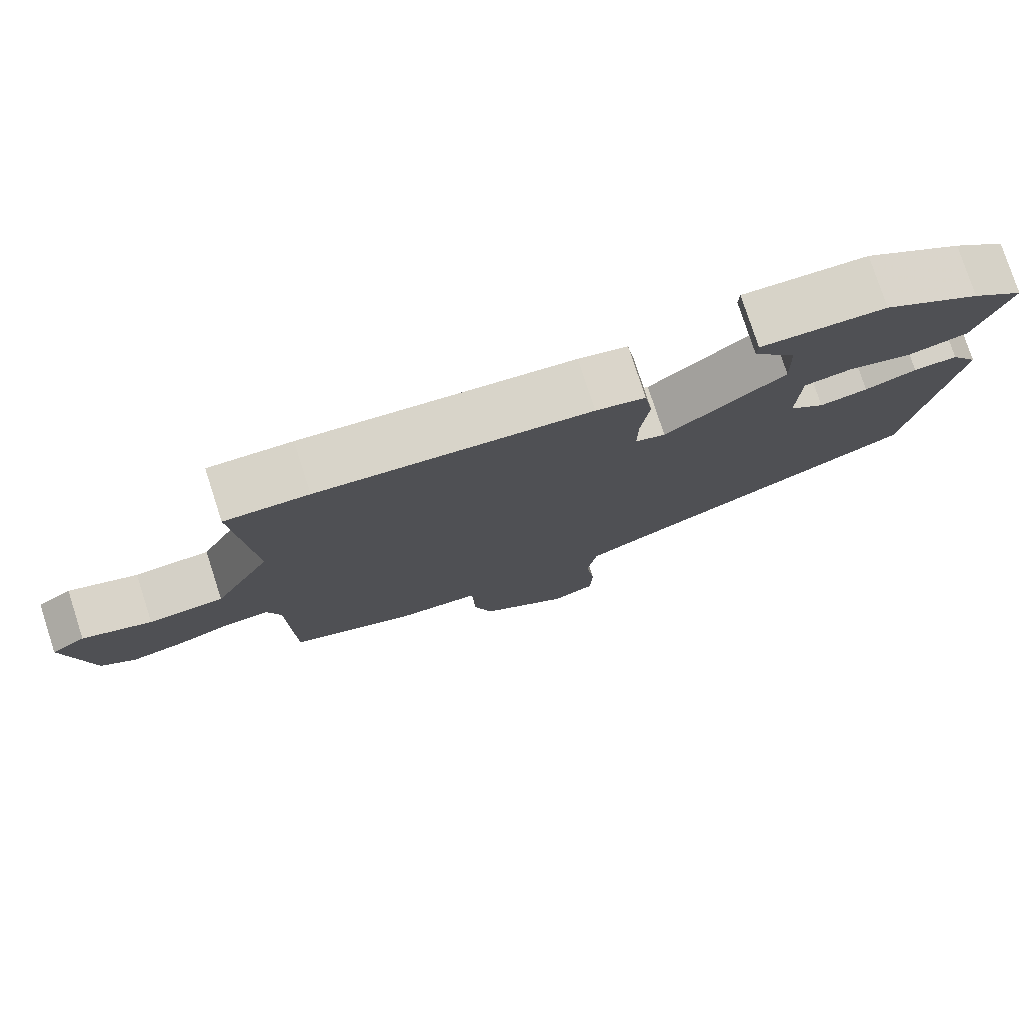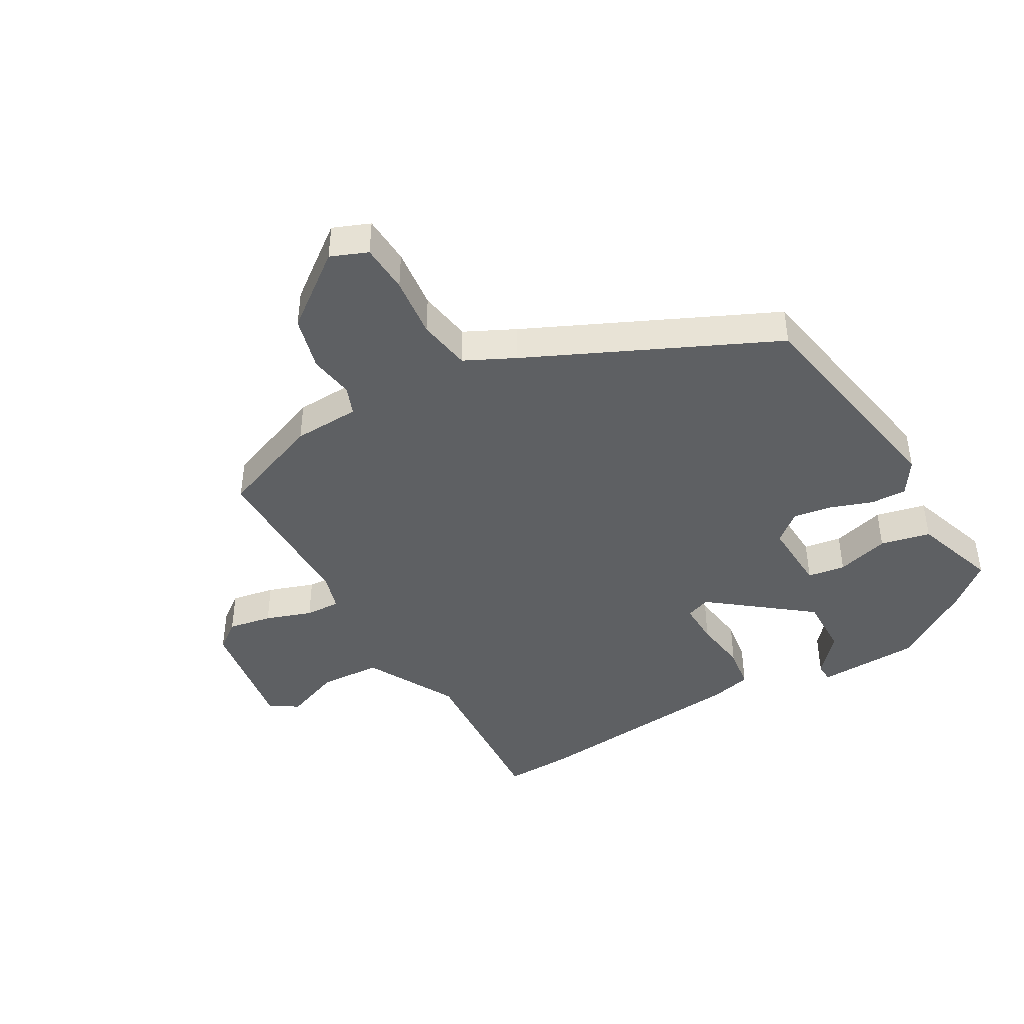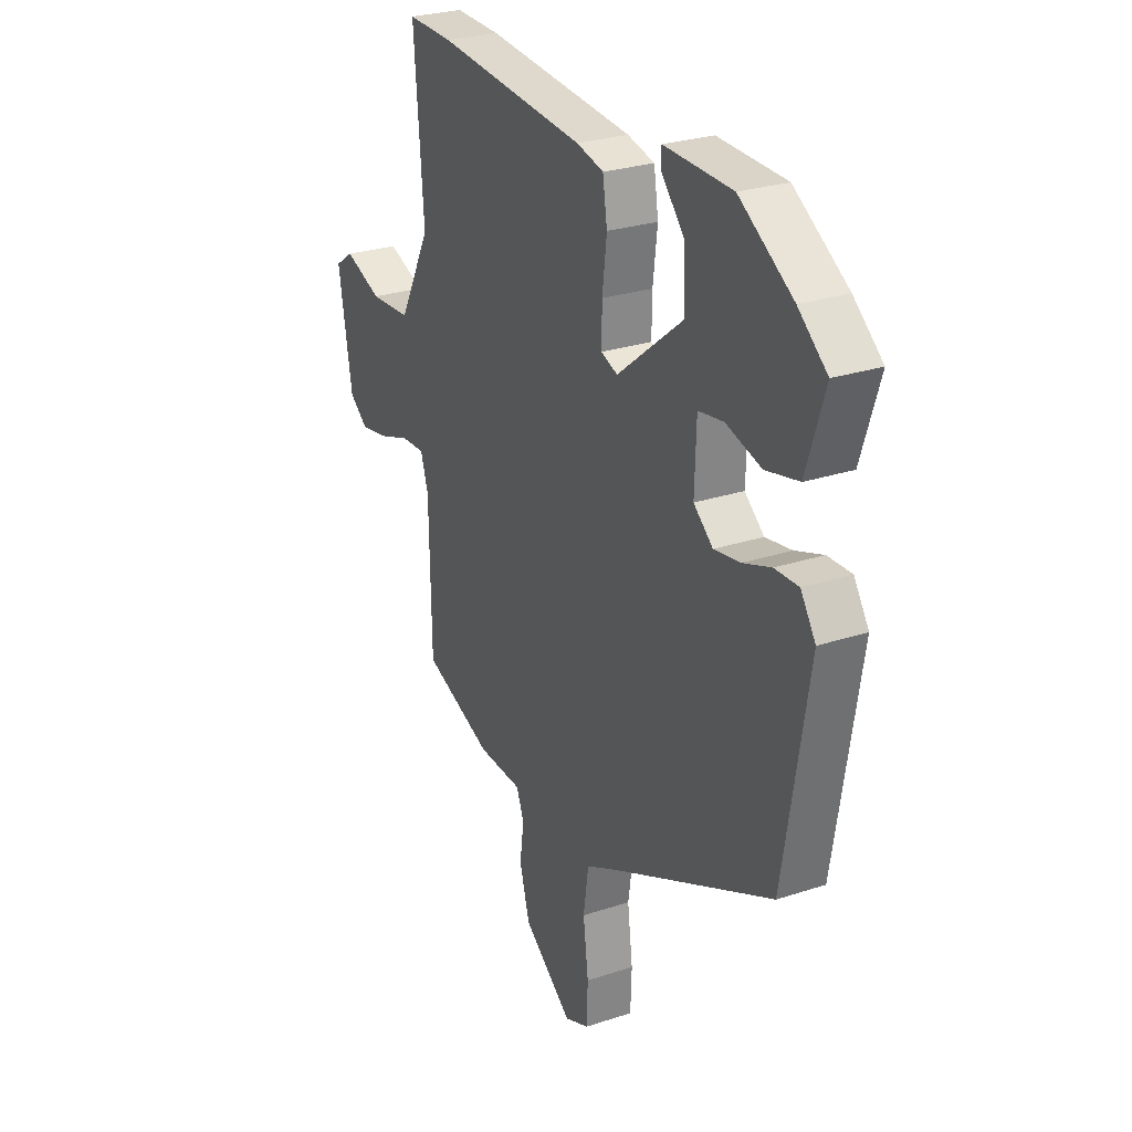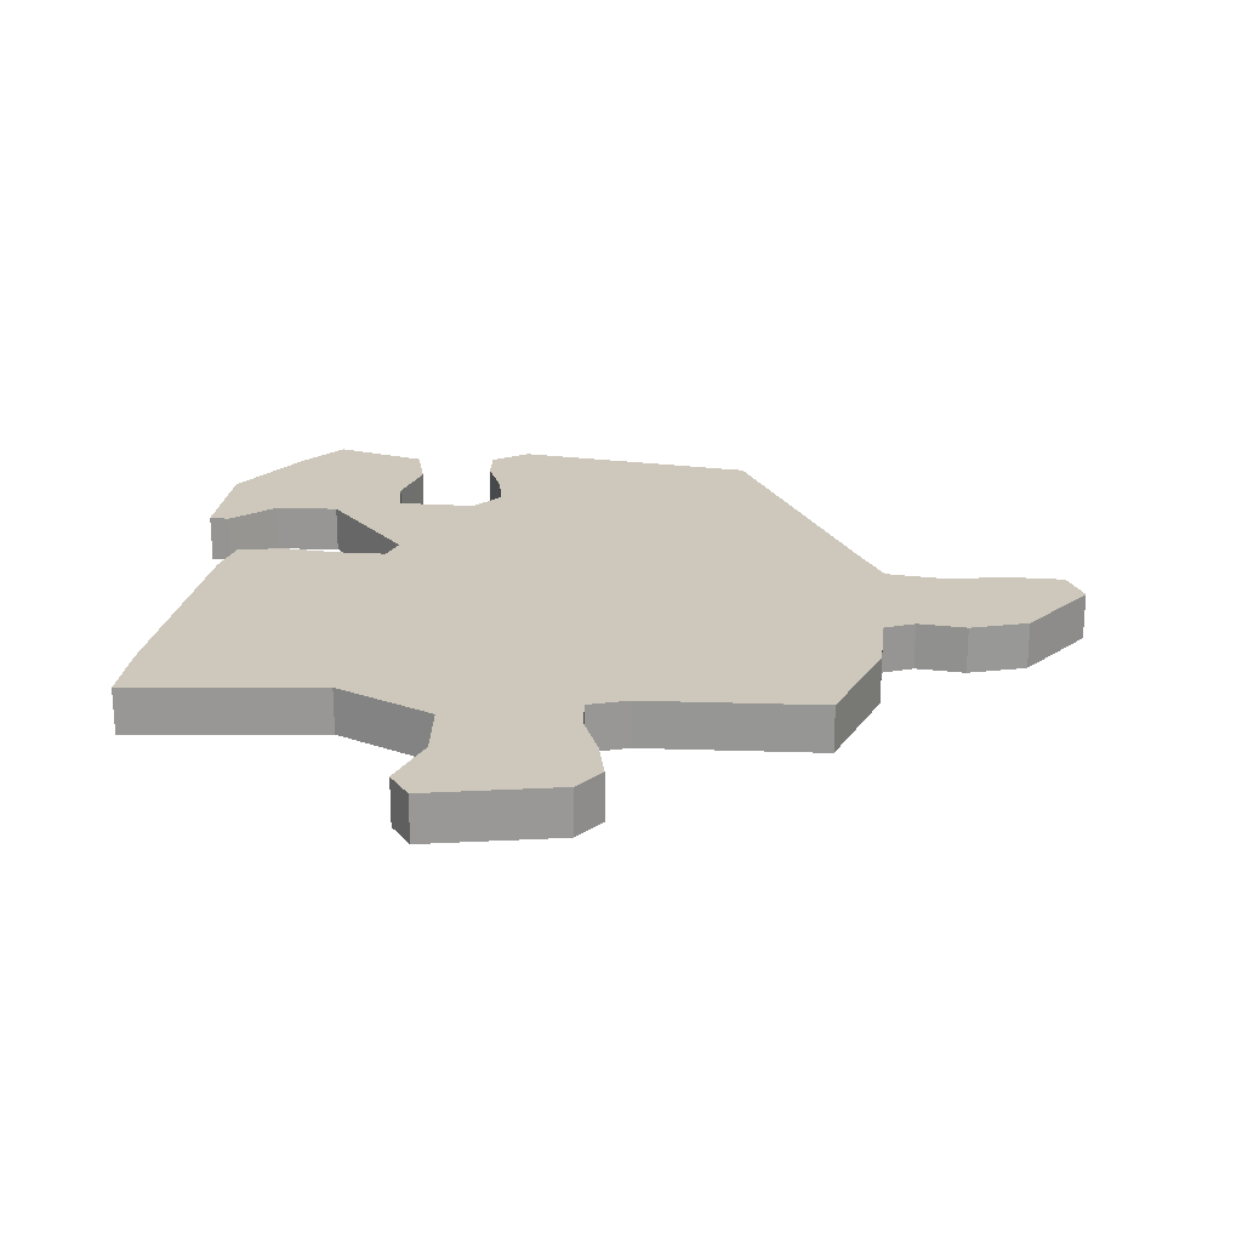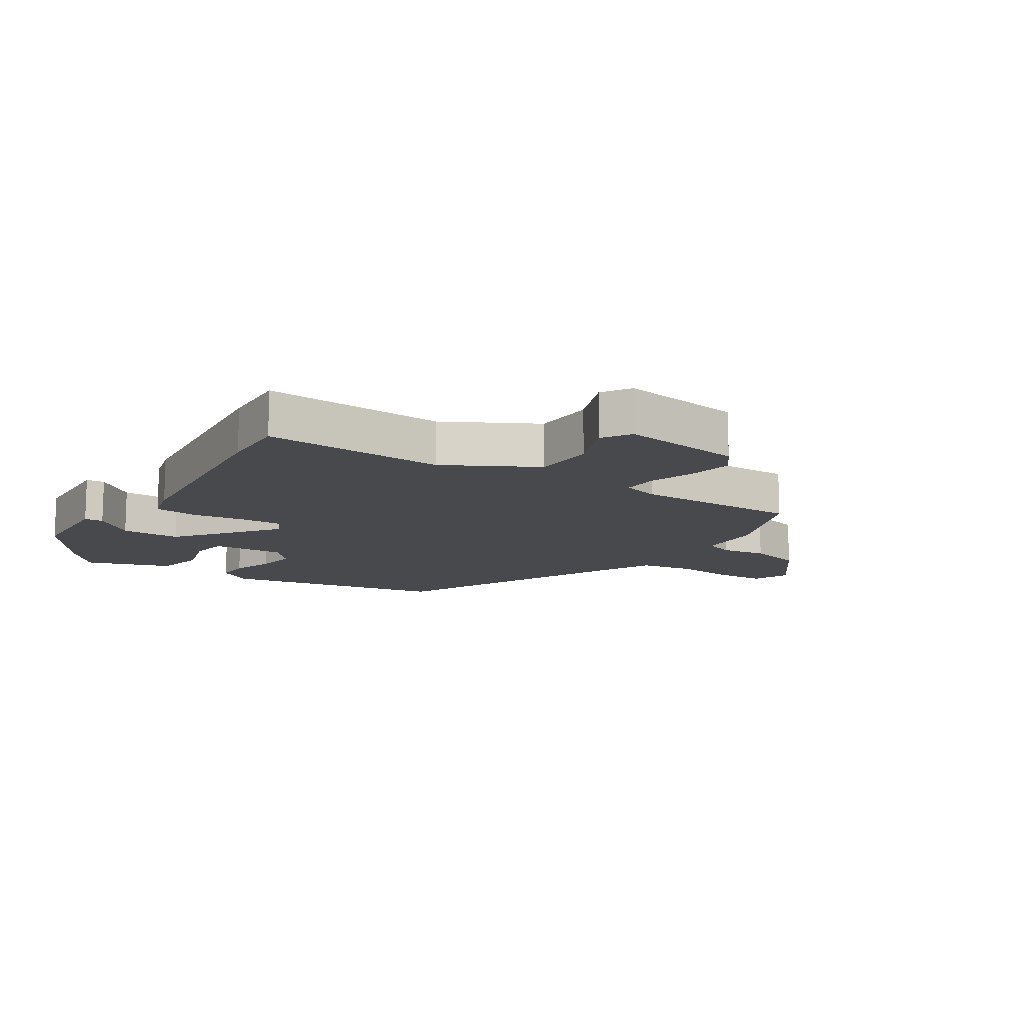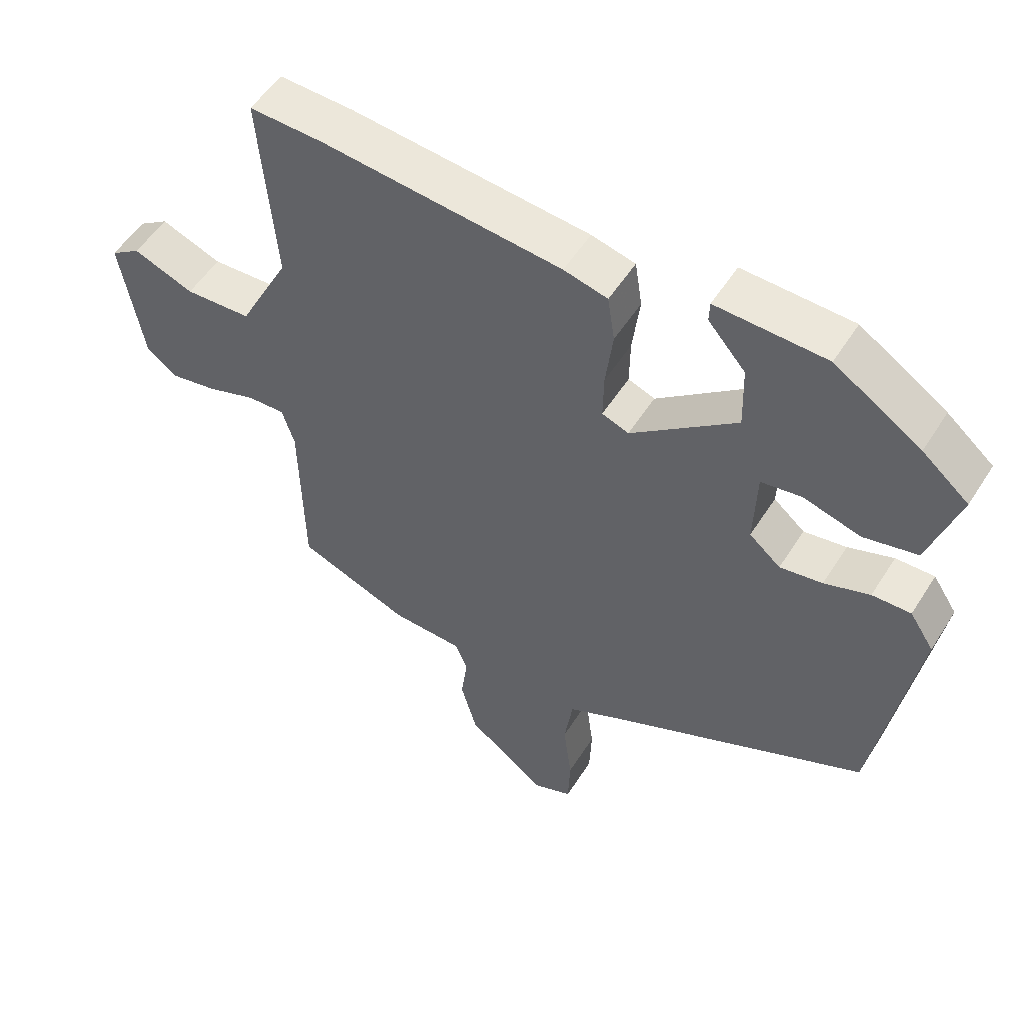
<metadata>
{"format":"obj","ext":"obj","renderer":"f3d","projection":"perspective","resolution":1024,"background":"white","views":[{"elev":78.1,"azim":162.0,"up":"+Z"},{"elev":-42.6,"azim":-149.5,"up":"+Y"},{"elev":26.9,"azim":-117.2,"up":"+Z"},{"elev":21.8,"azim":94.4,"up":"+Y"},{"elev":-12.5,"azim":58.1,"up":"+Y"},{"elev":53.5,"azim":-148.3,"up":"+Z"}]}
</metadata>
<code>
v 0.399 0.07 0.497
v 0.512 0.07 0.5
v 0.488 0.07 0.202
v 0.566 0.07 0.051
v 0.668 0.07 0.045
v 0.761 0.07 0.08
v 0.807 0.07 0.049
v 0.773 0.07 -0.152
v 0.726 0.07 -0.187
v 0.654 0.07 -0.173
v 0.578 0.07 -0.146
v 0.52 0.07 -0.143
v 0.501 0.07 -0.203
v 0.496 0.07 -0.476
v 0.324 0.07 -0.541
v 0.214 0.07 -0.545
v 0.195 0.07 -0.592
v 0.205 0.07 -0.667
v 0.18 0.07 -0.756
v 0.058 0.07 -0.847
v -0.002 0.07 -0.822
v -0.005 0.07 -0.741
v 0.008 0.07 -0.64
v -0.005 0.07 -0.552
v -0.086 0.07 -0.511
v -0.485 0.07 -0.321
v -0.546 0.07 0.052
v -0.509 0.07 0.108
v -0.45 0.07 0.106
v -0.381 0.07 0.081
v -0.316 0.07 0.07
v -0.268 0.07 0.11
v -0.272 0.07 0.23
v -0.334 0.07 0.24
v -0.421 0.07 0.216
v -0.503 0.07 0.235
v -0.548 0.07 0.375
v -0.477 0.07 0.434
v -0.345 0.07 0.519
v -0.177 0.07 0.524
v -0.176 0.07 0.493
v -0.233 0.07 0.428
v -0.236 0.07 0.33
v -0.075 0.07 0.201
v -0.034 0.07 0.216
v -0.035 0.07 0.287
v -0.046 0.07 0.377
v -0.035 0.07 0.448
v 0.032 0.07 0.464
v 0.399 0 0.497
v 0.512 0 0.5
v 0.488 0 0.202
v 0.566 0 0.051
v 0.668 0 0.045
v 0.761 0 0.08
v 0.807 0 0.049
v 0.773 0 -0.152
v 0.726 0 -0.187
v 0.654 0 -0.173
v 0.578 0 -0.146
v 0.52 0 -0.143
v 0.501 0 -0.203
v 0.496 0 -0.476
v 0.324 0 -0.541
v 0.214 0 -0.545
v 0.195 0 -0.592
v 0.205 0 -0.667
v 0.18 0 -0.756
v 0.058 0 -0.847
v -0.002 0 -0.822
v -0.005 0 -0.741
v 0.008 0 -0.64
v -0.005 0 -0.552
v -0.086 0 -0.511
v -0.485 0 -0.321
v -0.546 0 0.052
v -0.509 0 0.108
v -0.45 0 0.106
v -0.381 0 0.081
v -0.316 0 0.07
v -0.268 0 0.11
v -0.272 0 0.23
v -0.334 0 0.24
v -0.421 0 0.216
v -0.503 0 0.235
v -0.548 0 0.375
v -0.477 0 0.434
v -0.345 0 0.519
v -0.177 0 0.524
v -0.176 0 0.493
v -0.233 0 0.428
v -0.236 0 0.33
v -0.075 0 0.201
v -0.034 0 0.216
v -0.035 0 0.287
v -0.046 0 0.377
v -0.035 0 0.448
v 0.032 0 0.464
f 46 47 48 49
f 45 46 49 1
f 39 40 41 42
f 39 42 43
f 38 39 43
f 37 38 43 44
f 34 35 36 37
f 33 34 37 44
f 27 28 29 30
f 25 26 27 30
f 24 25 30 31
f 20 21 22 23
f 20 23 24
f 17 18 19 20
f 16 17 20 24
f 13 14 15 16
f 12 13 16 24
f 8 9 10 11
f 8 11 12
f 5 6 7 8
f 4 5 8 12
f 3 4 12 24
f 45 1 2 3
f 44 45 3 24
f 32 33 44 24
f 24 31 32
f 98 97 96 95
f 50 98 95 94
f 91 90 89 88
f 92 91 88
f 92 88 87
f 93 92 87 86
f 86 85 84 83
f 93 86 83 82
f 79 78 77 76
f 79 76 75 74
f 80 79 74 73
f 72 71 70 69
f 73 72 69
f 69 68 67 66
f 73 69 66 65
f 65 64 63 62
f 73 65 62 61
f 60 59 58 57
f 61 60 57
f 57 56 55 54
f 61 57 54 53
f 73 61 53 52
f 52 51 50 94
f 73 52 94 93
f 73 93 82 81
f 81 80 73
f 1 50 51 2
f 2 51 52 3
f 3 52 53 4
f 4 53 54 5
f 5 54 55 6
f 6 55 56 7
f 7 56 57 8
f 8 57 58 9
f 9 58 59 10
f 10 59 60 11
f 11 60 61 12
f 12 61 62 13
f 13 62 63 14
f 14 63 64 15
f 15 64 65 16
f 16 65 66 17
f 17 66 67 18
f 18 67 68 19
f 19 68 69 20
f 20 69 70 21
f 21 70 71 22
f 22 71 72 23
f 23 72 73 24
f 24 73 74 25
f 25 74 75 26
f 26 75 76 27
f 27 76 77 28
f 28 77 78 29
f 29 78 79 30
f 30 79 80 31
f 31 80 81 32
f 32 81 82 33
f 33 82 83 34
f 34 83 84 35
f 35 84 85 36
f 36 85 86 37
f 37 86 87 38
f 38 87 88 39
f 39 88 89 40
f 40 89 90 41
f 41 90 91 42
f 42 91 92 43
f 43 92 93 44
f 44 93 94 45
f 45 94 95 46
f 46 95 96 47
f 47 96 97 48
f 48 97 98 49
f 49 98 50 1

</code>
